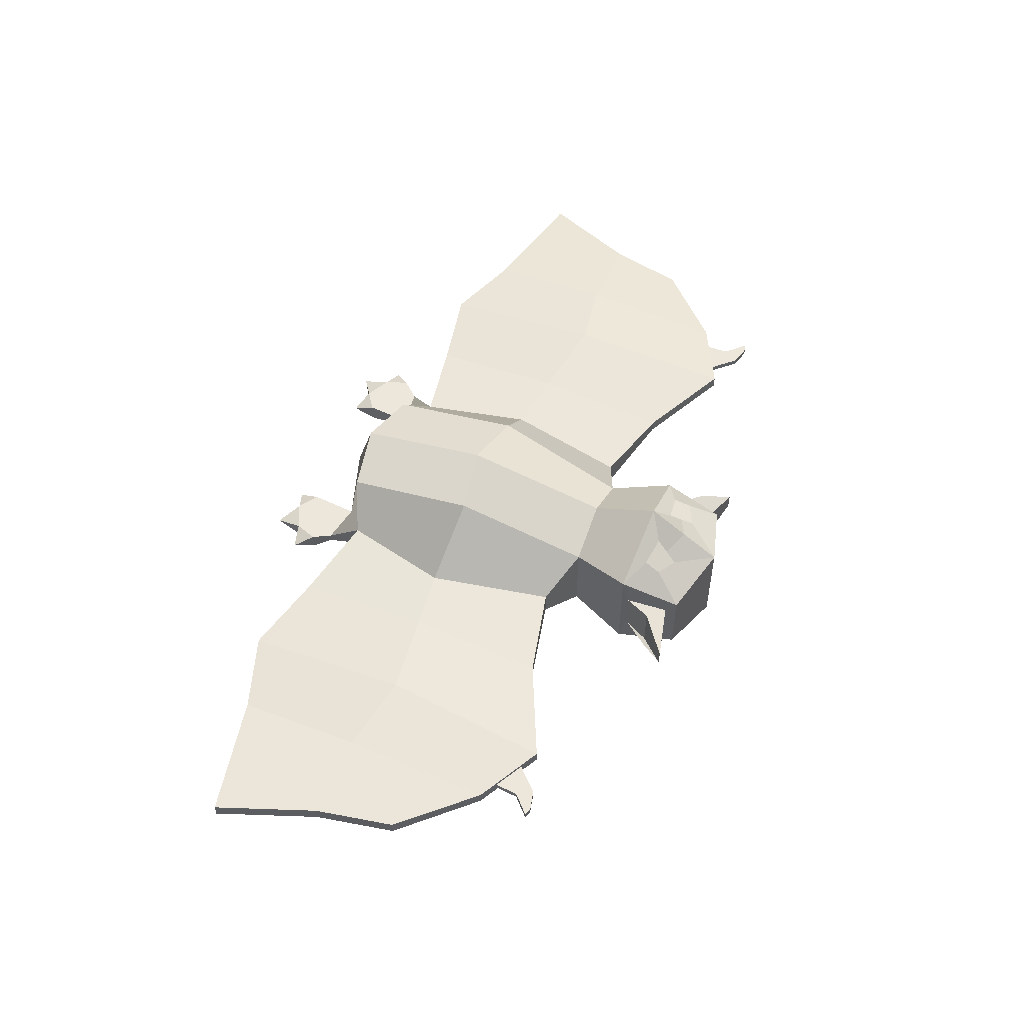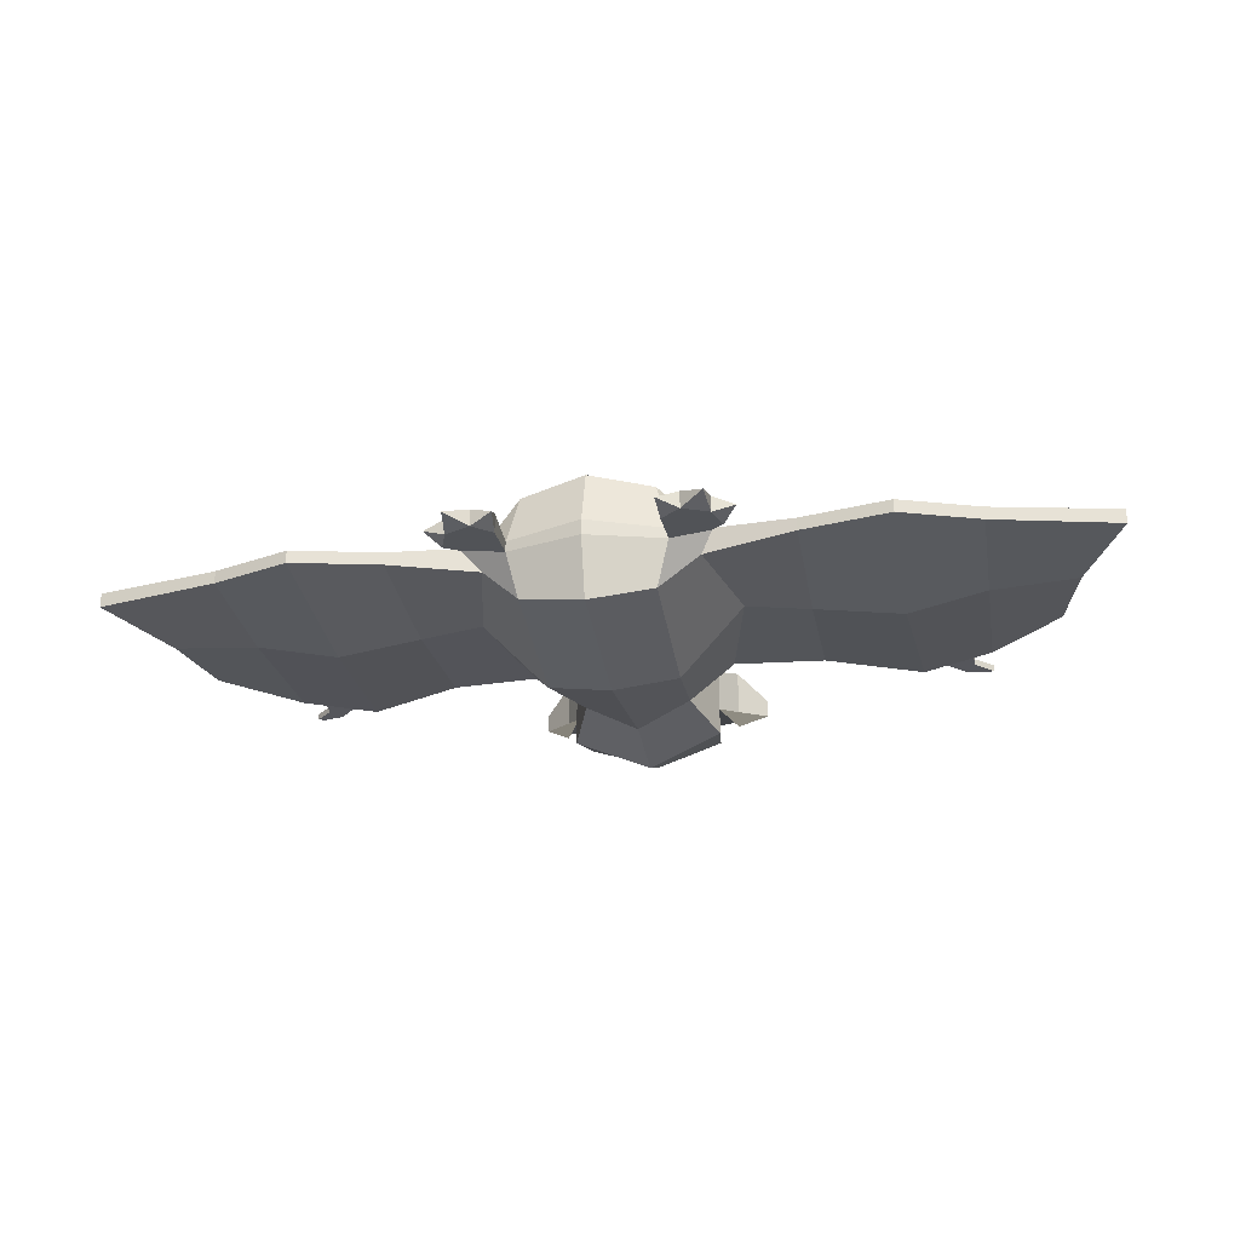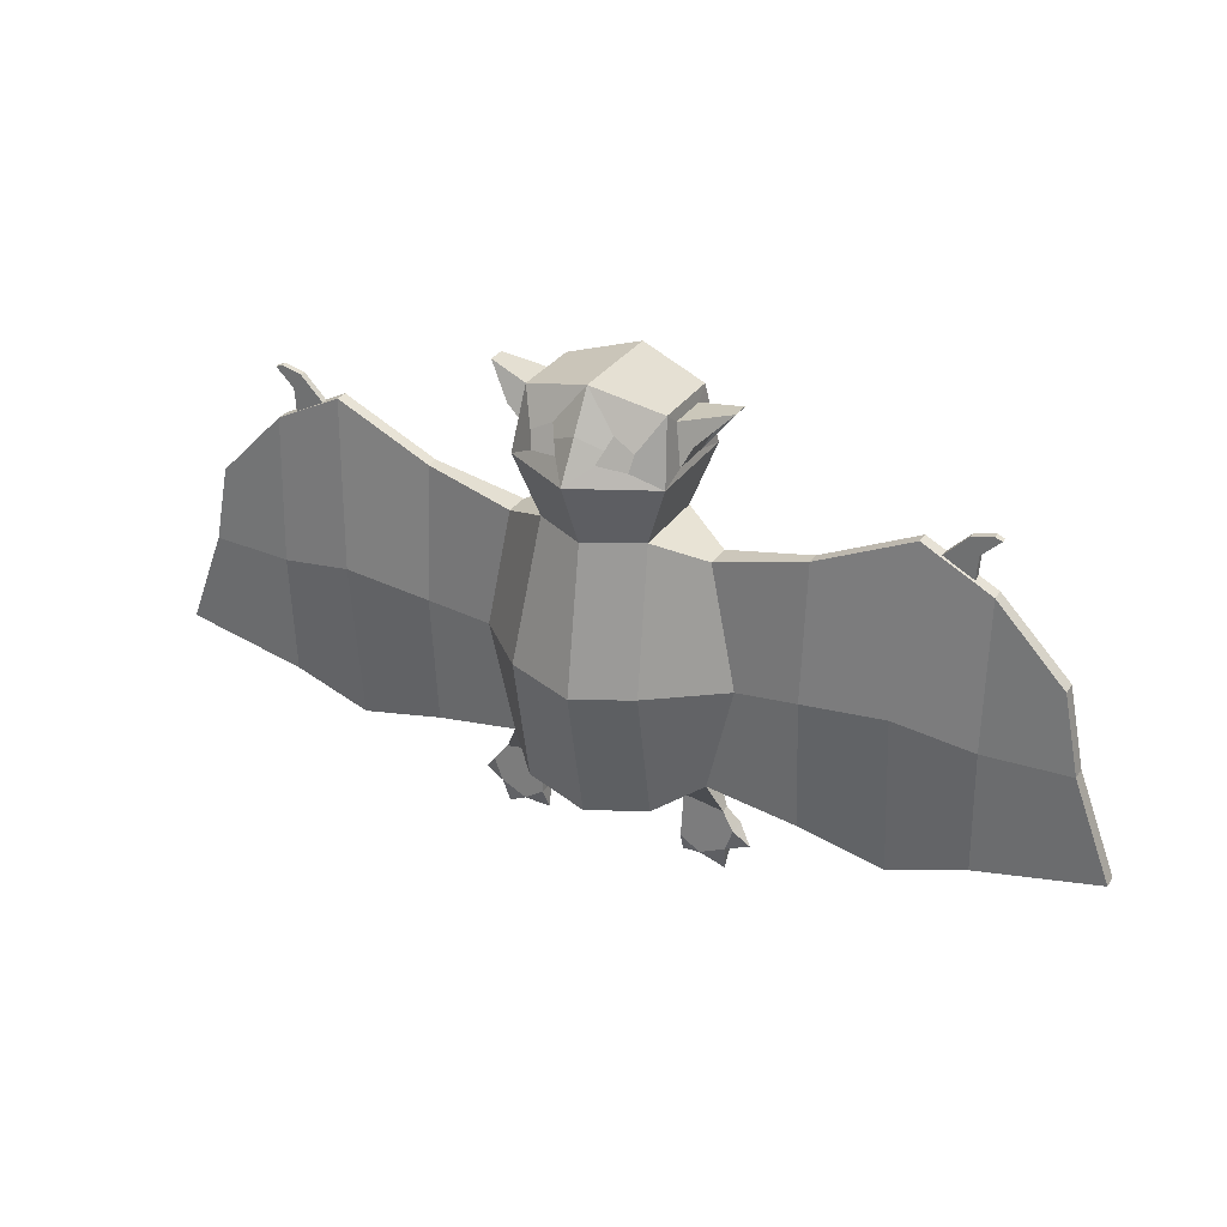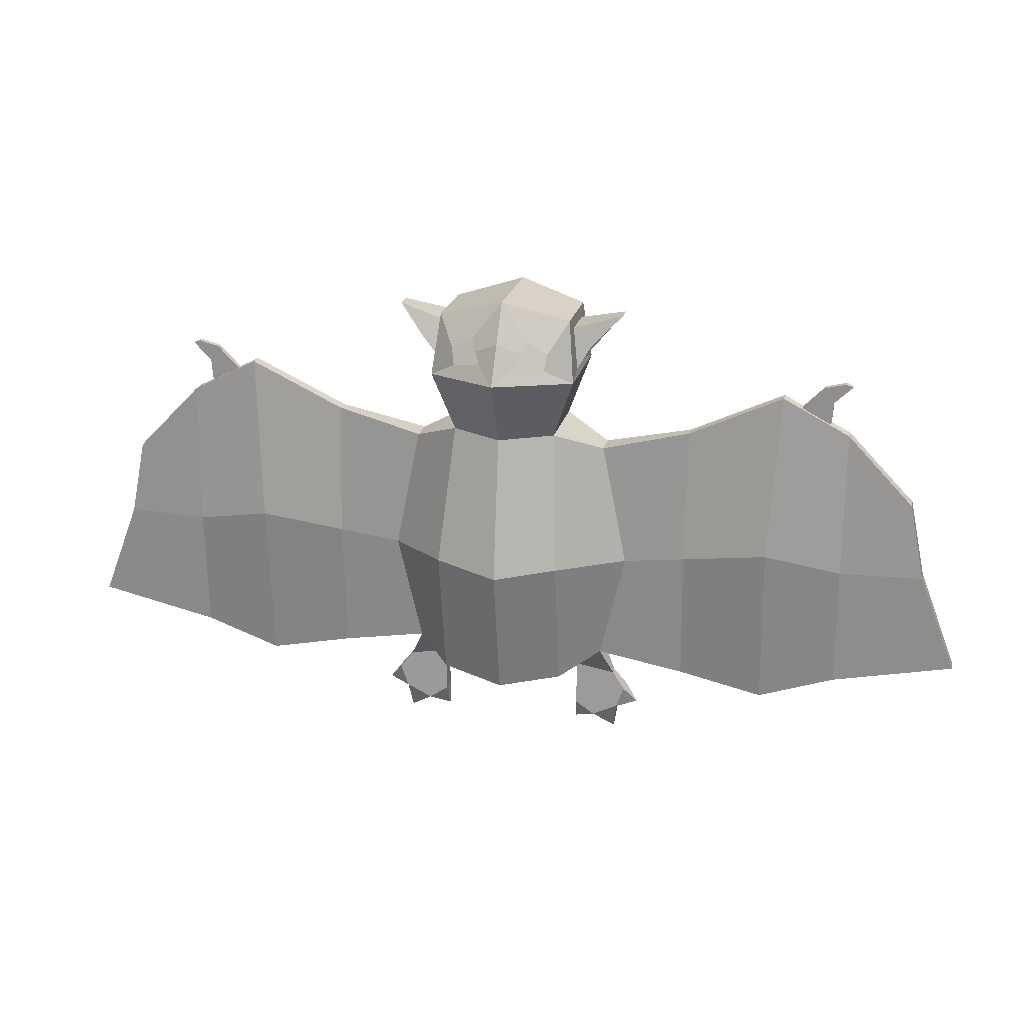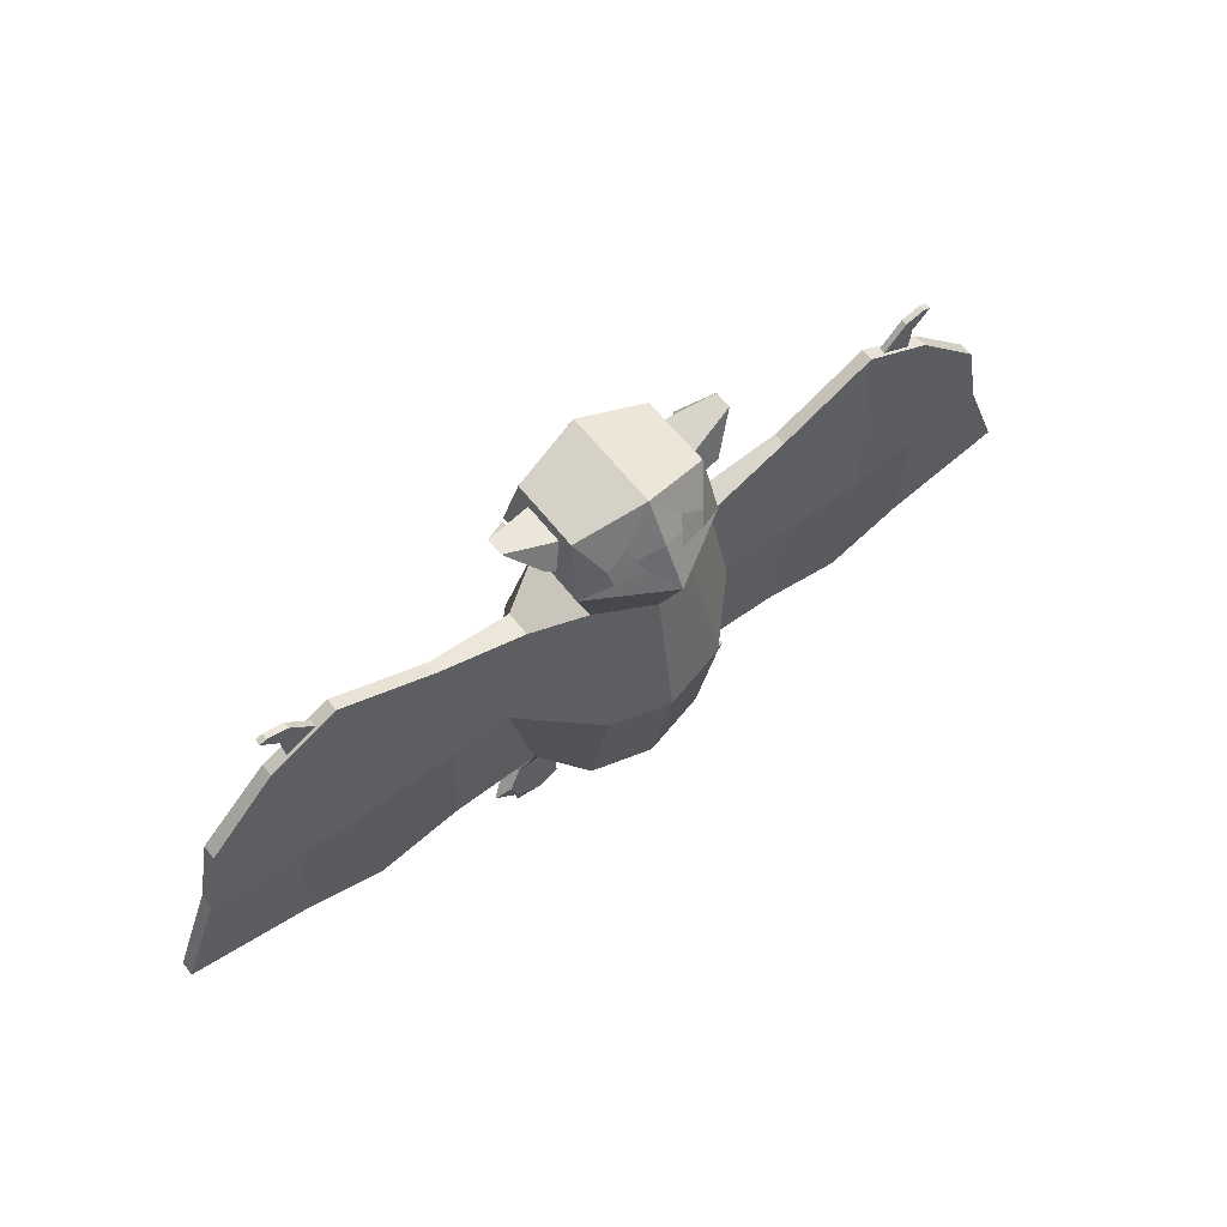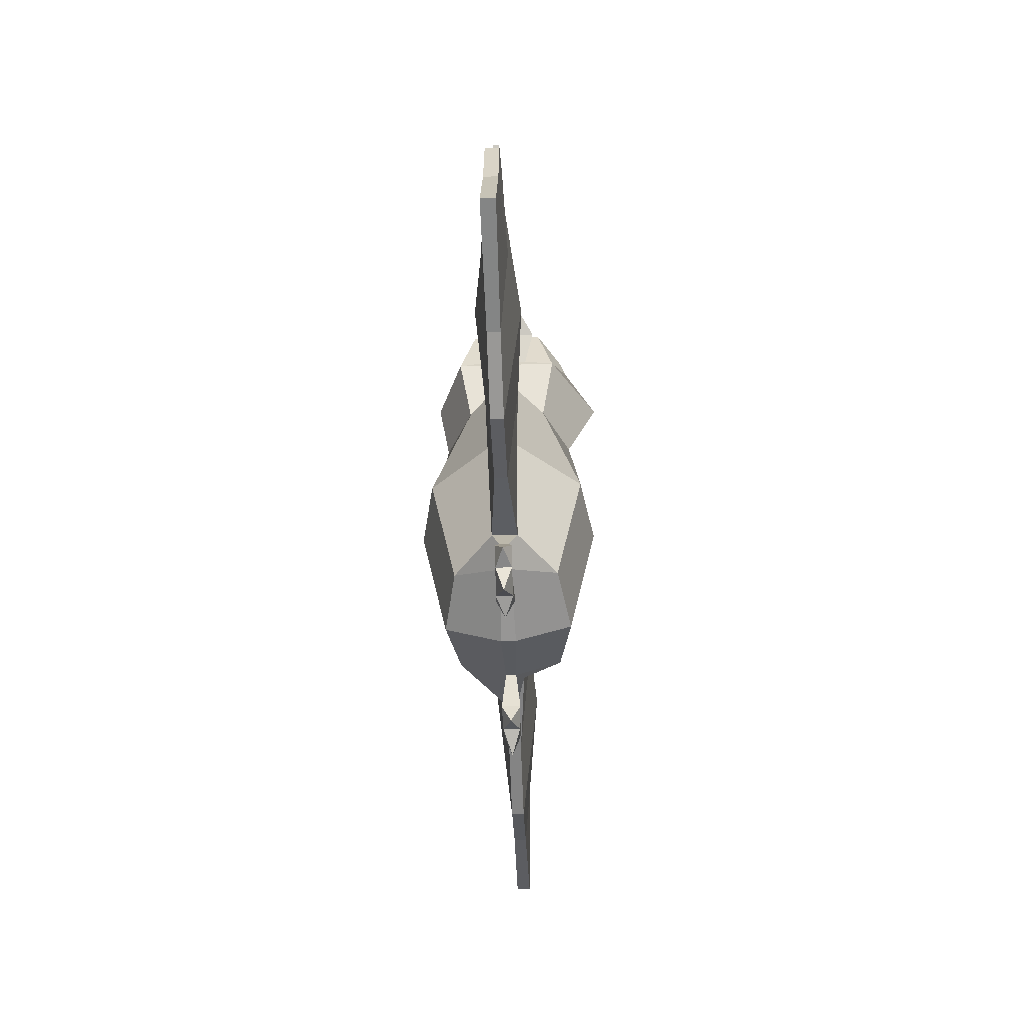
<metadata>
{"format":"obj","ext":"obj","renderer":"f3d","projection":"perspective","resolution":1024,"background":"white","views":[{"elev":53.8,"azim":113.2,"up":"+Z"},{"elev":-26.2,"azim":10.0,"up":"+Z"},{"elev":31.0,"azim":28.0,"up":"+Y"},{"elev":21.8,"azim":12.9,"up":"+Y"},{"elev":60.3,"azim":-37.6,"up":"+Y"},{"elev":-49.2,"azim":-87.9,"up":"+Y"}]}
</metadata>
<code>
o bat_brown_Cube.001
v 0.4187 2.157 0.3167
v 0.5 0 -0.4067
v 0.5 0 0.4067
v 0.4187 2.157 -0.3167
v 0.799 0.1288 0.1017
v 0.7972 2 0.1017
v 0.799 0.1288 -0.1017
v 0.7972 2 -0.1017
v 0.591 -0.04118 -0.04154
v 0.591 -0.04118 0.04154
v 0.9087 -0.09721 0.03389
v 0.9087 -0.09721 -0.03389
v 0.5 1.079 -0.6159
v 0.5 1.079 0.6159
v 1 1 -0.1017
v 1 1 0.1017
v 1.5 -0.01656 0.05019
v 1.5 2.167 0.05019
v 1.5 -0.01656 -0.05019
v 1.5 2.167 -0.05019
v 1.5 1.075 -0.1331
v 1.5 1.075 0.1331
v 2.186 -0.1662 0.05019
v 2.261 2.526 0.05019
v 2.186 -0.1662 -0.05019
v 2.261 2.526 -0.05019
v 2.186 1.18 -0.18
v 2.186 1.18 0.18
v 2.803 0.0522 0.05019
v 2.803 2.246 0.05019
v 2.803 0.0522 -0.05019
v 2.803 2.246 -0.05019
v 2.803 1.056 -0.1004
v 2.803 1.056 0.1004
v 3.777 0.2674 0.05636
v 3.343 1.687 0.05636
v 3.777 0.2674 -0.05636
v 3.343 1.687 -0.05636
v 3.473 1.056 -0.05636
v 3.473 1.056 0.05636
v 2.413 2.448 -0.02475
v 2.413 2.448 0.02475
v 2.651 2.325 -0.02475
v 2.651 2.325 0.02475
v 2.591 2.633 -0.02475
v 2.591 2.633 0.02475
v 2.664 2.51 -0.02475
v 2.664 2.51 0.02475
v 2.754 2.673 -0.02475
v 2.754 2.673 0.02475
v 2.809 2.652 -0.02475
v 2.809 2.652 0.02475
v 0.7417 -0.5042 -0.06749
v 0.7417 -0.5042 0.06749
v 0.9456 -0.4076 0.06291
v 0.9456 -0.4076 -0.06291
v 0.588 -0.3954 0.07559
v 1.008 -0.2277 0.06795
v 0.588 -0.3954 -0.07559
v 1.008 -0.2277 -0.06795
v 0.9191 -0.6273 -0
v 1.117 -0.3672 -0
v 0.5728 -0.5689 -0
v 0.5359 3.132 -0.2847
v 0.5359 3.132 0.2847
v 0.5913 2.645 0.4067
v 0.5913 2.645 -0.4067
v 0.5474 3.042 -0.1665
v 0.5474 3.042 0.1665
v 0.5798 2.701 0.1675
v 0.5798 2.701 -0.1675
v 0.9344 3.139 -0.06916
v 0.9344 3.139 0.06916
v 0.7144 2.923 0.2379
v 0.7144 2.923 -0.2379
v 0.396 2.899 0.4765
v 0.2305 2.988 0.459
v 0.3726 2.77 0.5198
v 0.1502 2.802 0.5767
v 0.1903 2.895 0.5179
v -0.4187 2.157 0.3167
v -0.5 0 -0.4067
v -0.5 0 0.4067
v -0.4187 2.157 -0.3167
v -0.799 0.1288 0.1017
v -0.7972 2 0.1017
v -0.799 0.1288 -0.1017
v -0.7972 2 -0.1017
v 0 -0.09437 -0.503
v 0 2.157 -0.5334
v 0 -0.09437 0.503
v 0 2.157 0.5334
v -0.591 -0.04118 -0.04154
v -0.591 -0.04118 0.04154
v -0.9087 -0.09721 0.03389
v -0.9087 -0.09721 -0.03389
v 0 -0.2416 -0.06051
v 0 -0.2416 0.06051
v -0.5 1.079 -0.6159
v -0.5 1.079 0.6159
v -1 1 -0.1017
v -1 1 0.1017
v 0 0.9881 0.7176
v 0 0.9881 -0.7176
v -1.5 -0.01656 0.05019
v -1.5 2.167 0.05019
v -1.5 -0.01656 -0.05019
v -1.5 2.167 -0.05019
v -1.5 1.075 -0.1331
v -1.5 1.075 0.1331
v -2.186 -0.1662 0.05019
v -2.261 2.526 0.05019
v -2.186 -0.1662 -0.05019
v -2.261 2.526 -0.05019
v -2.186 1.18 -0.18
v -2.186 1.18 0.18
v -2.803 0.0522 0.05019
v -2.803 2.246 0.05019
v -2.803 0.0522 -0.05019
v -2.803 2.246 -0.05019
v -2.803 1.056 -0.1004
v -2.803 1.056 0.1004
v -3.777 0.2674 0.05636
v -3.343 1.687 0.05636
v -3.777 0.2674 -0.05636
v -3.343 1.687 -0.05636
v -3.473 1.056 -0.05636
v -3.473 1.056 0.05636
v -2.413 2.448 -0.02475
v -2.413 2.448 0.02475
v -2.651 2.325 -0.02475
v -2.651 2.325 0.02475
v -2.591 2.633 -0.02475
v -2.591 2.633 0.02475
v -2.664 2.51 -0.02475
v -2.664 2.51 0.02475
v -2.754 2.673 -0.02475
v -2.754 2.673 0.02475
v -2.809 2.652 -0.02475
v -2.809 2.652 0.02475
v -0.7417 -0.5042 -0.06749
v -0.7417 -0.5042 0.06749
v -0.9456 -0.4076 0.06291
v -0.9456 -0.4076 -0.06291
v -0.588 -0.3954 0.07559
v -1.008 -0.2277 0.06795
v -0.588 -0.3954 -0.07559
v -1.008 -0.2277 -0.06795
v -0.9191 -0.6273 -0
v -1.117 -0.3672 -0
v -0.5728 -0.5689 -0
v -0.5359 3.132 -0.2847
v -0.5359 3.132 0.2847
v 0 3.286 -0.3986
v 0 3.286 0.3986
v -0.5913 2.645 0.4067
v 0 2.687 0.7747
v -0.5913 2.645 -0.4067
v 0 2.753 -0.6243
v -0.5474 3.042 -0.1665
v -0.5474 3.042 0.1665
v -0.5798 2.701 0.1675
v -0.5798 2.701 -0.1675
v -0.9344 3.139 -0.06916
v -0.9344 3.139 0.06916
v -0.7144 2.923 0.2379
v -0.7144 2.923 -0.2379
v -0.396 2.899 0.4765
v -0.2305 2.988 0.459
v -0.3726 2.77 0.5198
v -0.1502 2.802 0.5767
v 0 2.986 0.5866
v -0.1903 2.895 0.5179
f 3 91 98 10
f 13 4 8 15
f 8 4 1 6
f 97 9 10 98
f 14 1 92 103
f 16 6 1 14
f 104 90 4 13
f 2 7 12 9
f 7 5 11 12
f 89 2 9 97
f 5 3 10 11
f 89 104 13 2
f 5 16 14 3
f 3 14 103 91
f 8 6 18 20
f 2 13 15 7
f 17 19 25 23
f 5 7 19 17
f 20 18 24 26
f 32 30 36 38
f 23 25 31 29
f 30 32 43 44
f 39 38 36 40
f 37 39 40 35
f 29 31 37 35
f 24 30 44 42
f 26 24 42 41
f 32 26 41 43
f 64 154 155 65
f 64 65 69 68
f 67 159 154 64
f 4 90 159 67
f 1 4 67 66
f 71 68 72 75
f 66 67 71 70
f 67 64 68 71
f 65 66 70 69
f 74 75 72 73
f 68 69 73 72
f 70 71 75 74
f 69 70 74 73
f 66 65 76 78
f 65 155 77 76
f 83 94 98 91
f 99 101 88 84
f 88 86 81 84
f 91 98 97 89 104 90 92 103
f 97 98 94 93
f 100 103 92 81
f 102 100 81 86
f 104 99 84 90
f 82 93 96 87
f 87 96 95 85
f 89 97 93 82
f 85 95 94 83
f 89 82 99 104
f 85 83 100 102
f 83 91 103 100
f 88 108 106 86
f 82 87 101 99
f 105 111 113 107
f 85 105 107 87
f 108 114 112 106
f 120 126 124 118
f 111 117 119 113
f 118 132 131 120
f 127 128 124 126
f 125 123 128 127
f 117 123 125 119
f 112 130 132 118
f 114 129 130 112
f 120 131 129 114
f 152 153 155 154
f 152 160 161 153
f 159 154 155 172 157
f 158 152 154 159
f 84 158 159 90
f 90 159 157 92
f 81 156 158 84
f 163 167 164 160
f 156 162 163 158
f 158 163 160 152
f 153 161 162 156
f 166 165 164 167
f 160 164 165 161
f 162 166 167 163
f 161 165 166 162
f 156 170 168 153
f 153 168 169 155
f 7 15 21 19
f 19 21 27 25
f 6 16 22 18
f 16 5 17 22
f 15 8 20 21
f 28 23 29 34
f 24 28 34 30
f 21 20 26 27
f 18 22 28 24
f 22 17 23 28
f 33 32 38 39
f 27 26 32 33
f 25 27 33 31
f 31 33 39 37
f 30 34 40 36
f 34 29 35 40
f 87 107 109 101
f 107 113 115 109
f 86 106 110 102
f 102 110 105 85
f 101 109 108 88
f 116 122 117 111
f 112 118 122 116
f 109 115 114 108
f 106 112 116 110
f 110 116 111 105
f 121 127 126 120
f 115 121 120 114
f 113 119 121 115
f 119 125 127 121
f 118 124 128 122
f 122 128 123 117
f 155 172 80 77
f 92 1 66 157
f 157 66 78 79
f 80 172 157 79
f 155 169 173 172
f 92 157 156 81
f 157 171 170 156
f 173 171 157 172
f 42 44 48 46
f 47 45 49 51
f 41 42 46 45
f 43 41 45 47
f 44 43 47 48
f 49 50 52 51
f 48 47 51 52
f 46 48 52 50
f 45 46 50 49
f 55 54 61
f 54 57 63
f 11 10 57 54 55 58
f 58 55 62
f 12 11 58 60
f 10 9 59 57
f 54 53 61
f 53 56 61
f 56 55 61
f 56 60 62
f 55 56 62
f 60 58 62
f 53 54 63
f 57 59 63
f 59 53 63
f 9 12 60 56 53 59
f 79 78 76 77 80
f 130 134 136 132
f 135 139 137 133
f 129 133 134 130
f 131 135 133 129
f 132 136 135 131
f 137 139 140 138
f 136 140 139 135
f 134 138 140 136
f 133 137 138 134
f 143 149 142
f 142 151 145
f 95 146 143 142 145 94
f 146 150 143
f 96 148 146 95
f 94 145 147 93
f 142 149 141
f 141 149 144
f 144 149 143
f 144 150 148
f 143 150 144
f 148 150 146
f 141 151 142
f 145 151 147
f 147 151 141
f 93 147 141 144 148 96
f 171 173 169 168 170

</code>
